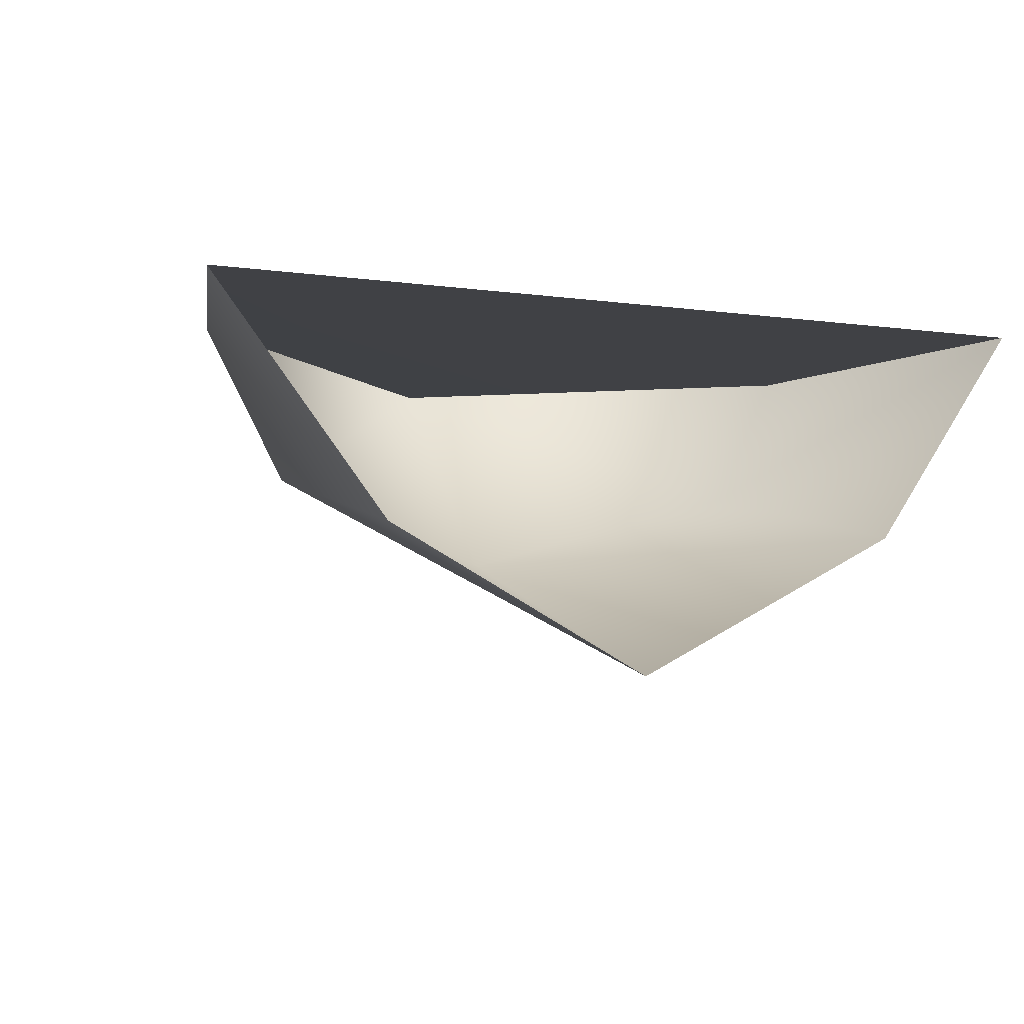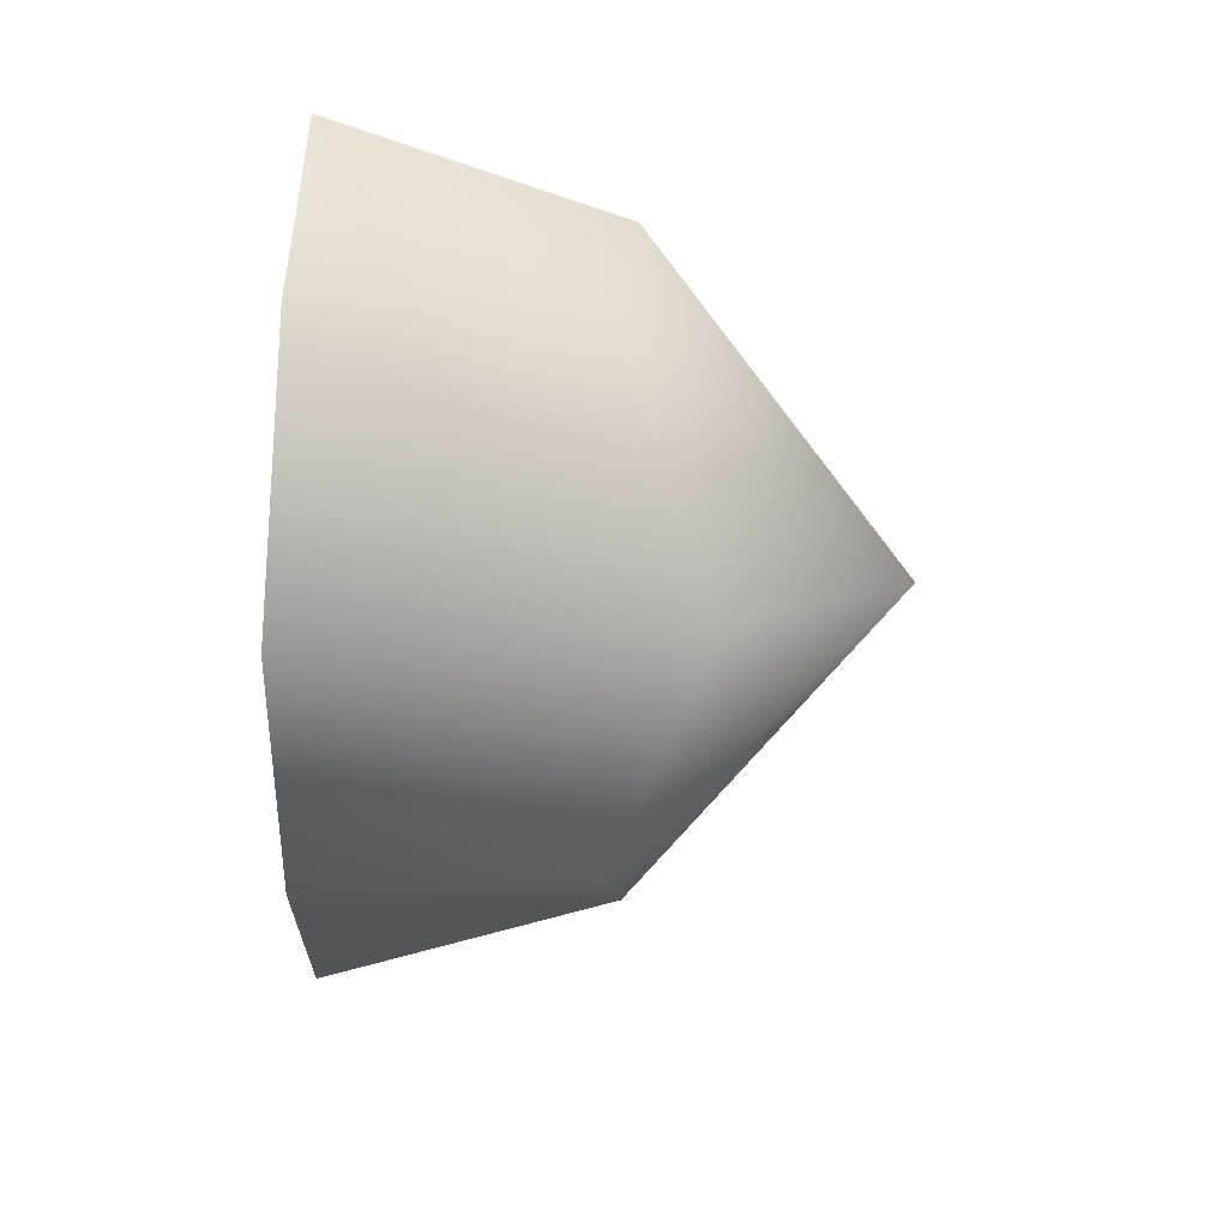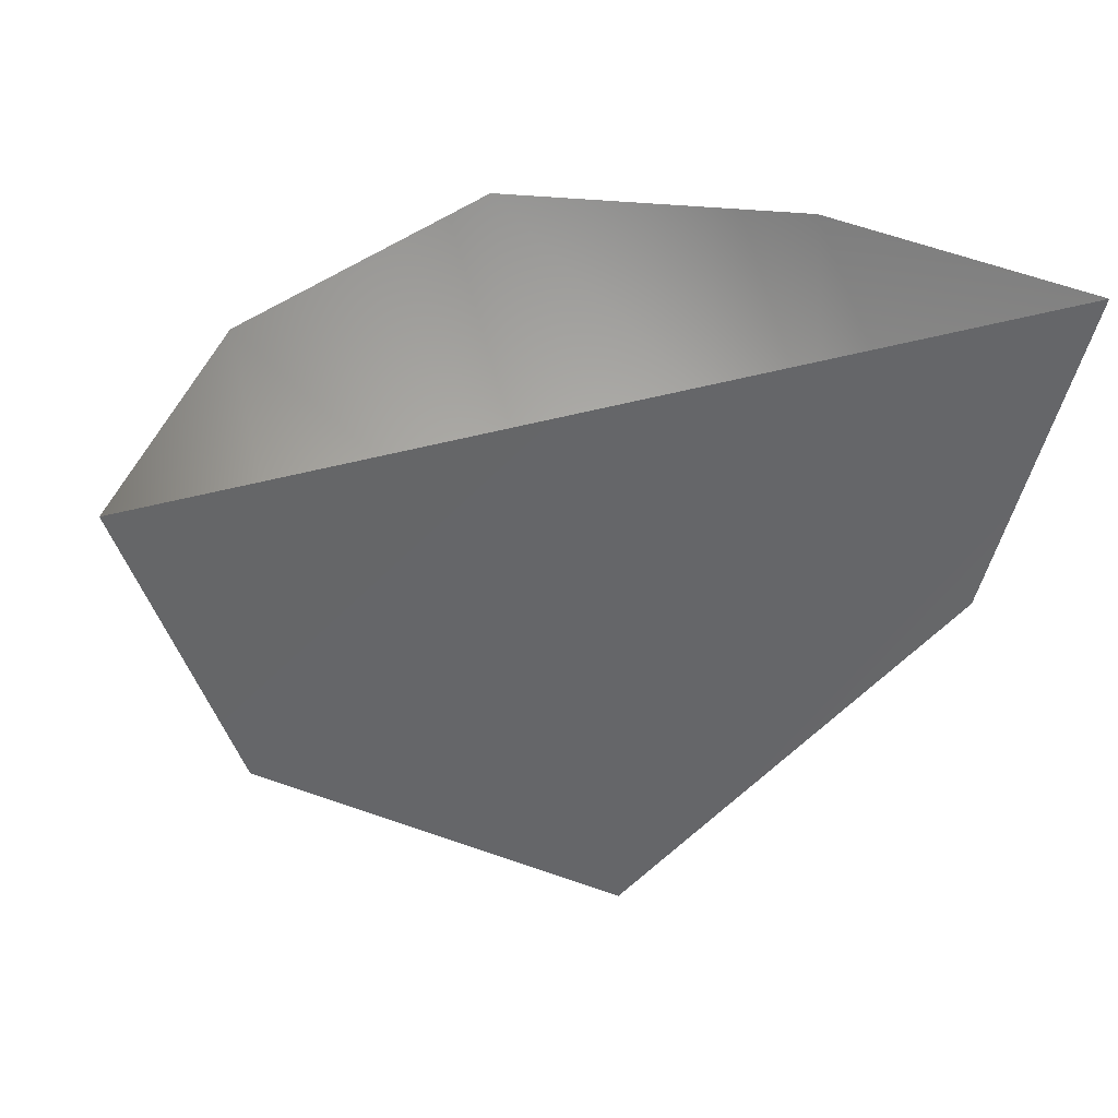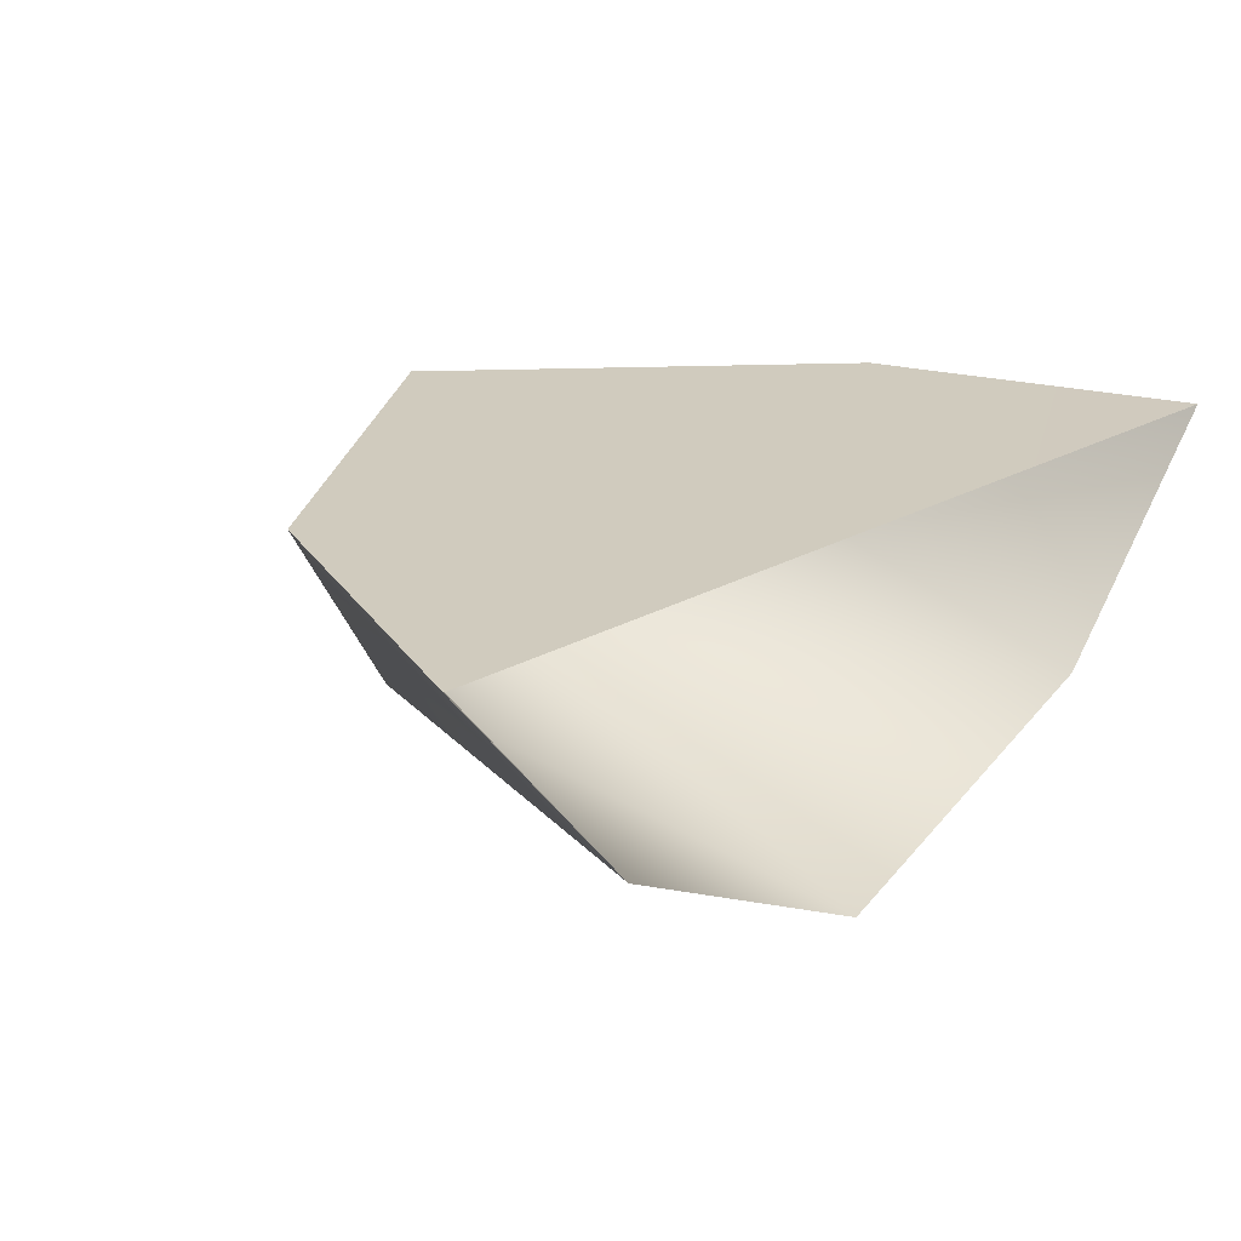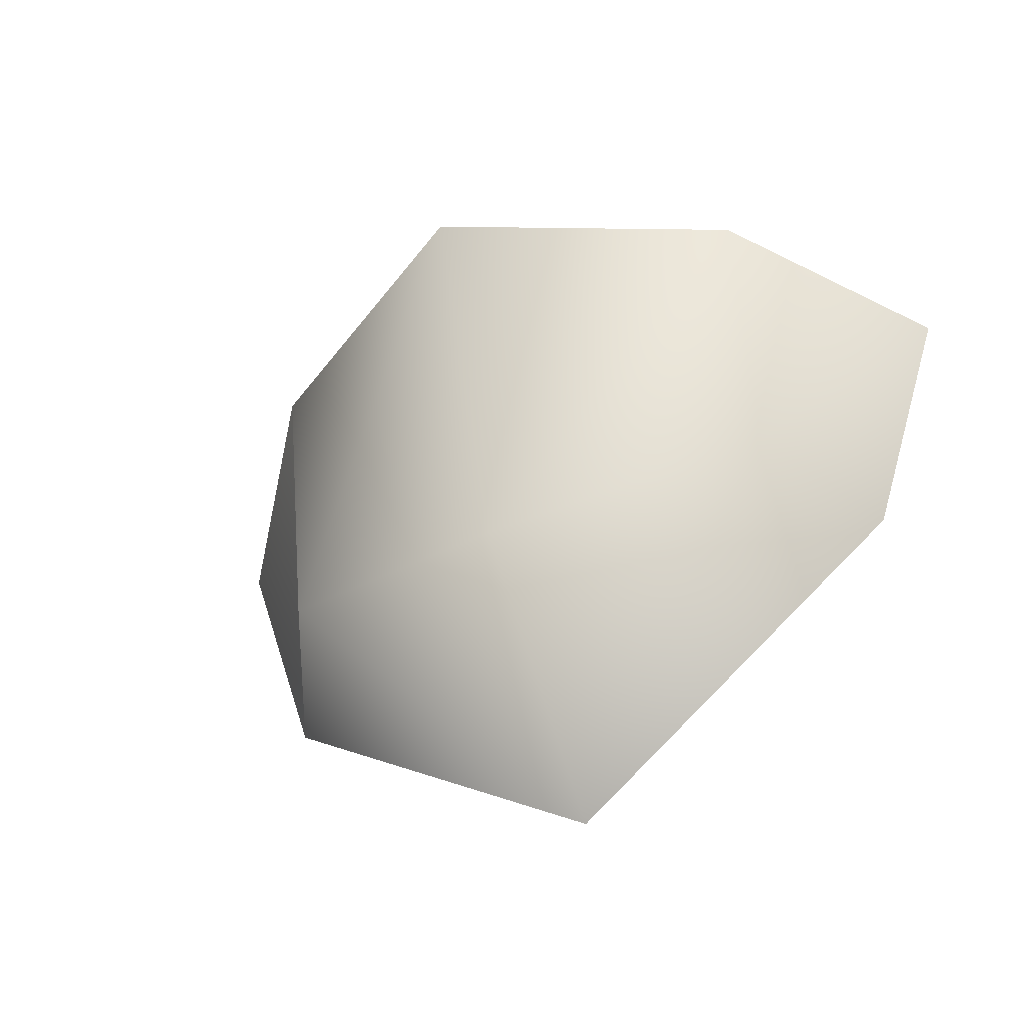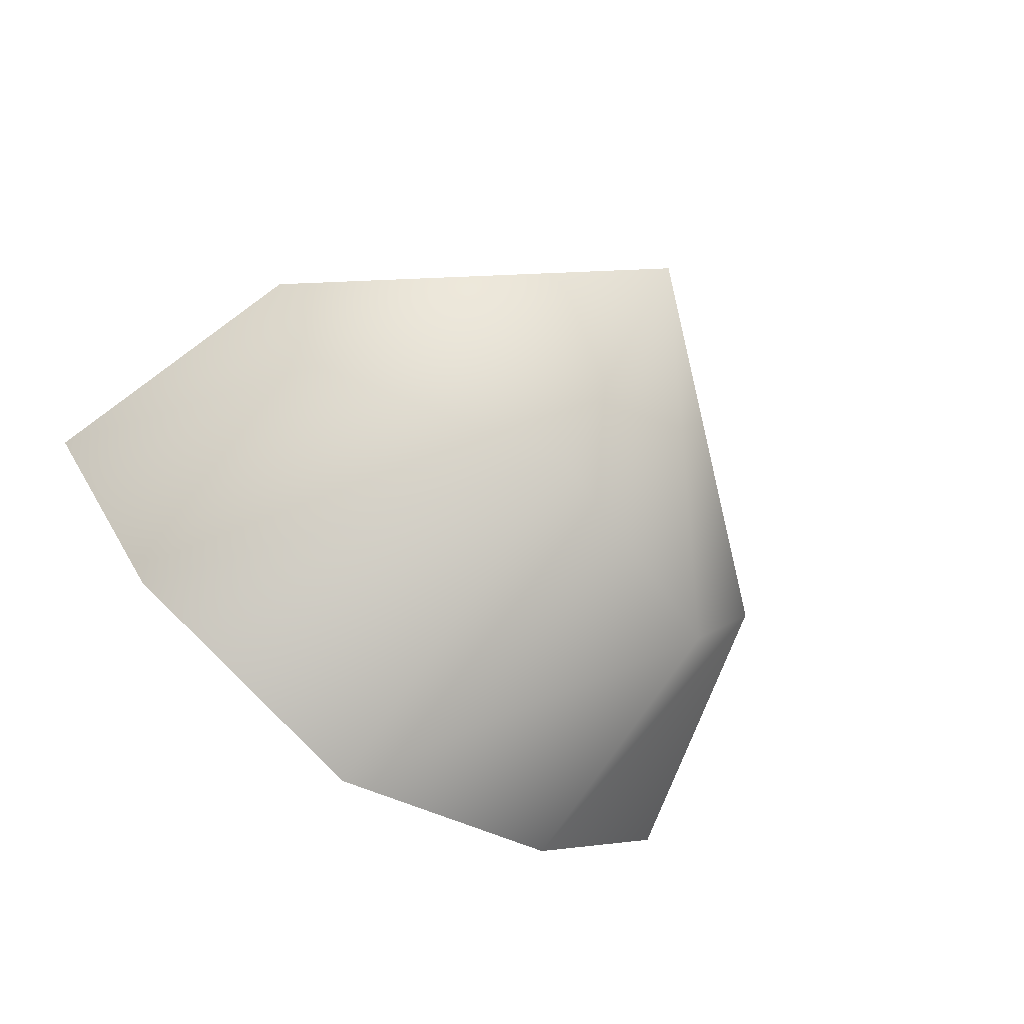
<metadata>
{"format":"obj","ext":"obj","renderer":"f3d","projection":"perspective","resolution":1024,"background":"white","views":[{"elev":-4.7,"azim":-25.5,"up":"+Y"},{"elev":-76.6,"azim":88.6,"up":"+Y"},{"elev":38.5,"azim":159.4,"up":"+Z"},{"elev":24.4,"azim":-42.7,"up":"+Y"},{"elev":-51.2,"azim":25.8,"up":"+Z"},{"elev":-71.2,"azim":143.1,"up":"+Y"}]}
</metadata>
<code>
v -17 -5 -18
v -22 5 -19
v 0 4 -37
v 0 -10 -24
v -17 -5 -18
v 0 4 -37
v -17 -9 1
v -28 5 1
v -22 5 -19
v -22 5 -19
v -17 -5 -18
v -17 -9 1
v 0 -18 1
v -17 -9 1
v -17 -5 -18
v -17 -5 -18
v 0 -10 -24
v 0 -18 1
v 17 -5 -18
v 0 -10 -24
v 0 4 -37
v 18 -9 1
v 0 -18 1
v 0 -10 -24
v 0 -10 -24
v 17 -5 -18
v 18 -9 1
v 22 4 -19
v 17 -5 -18
v 0 4 -37
v 28 5 1
v 18 -9 1
v 17 -5 -18
v 17 -5 -18
v 22 4 -19
v 28 5 1
v 0 4 -37
v -22 5 -19
v -28 5 1
v 22 4 -19
v 0 4 -37
v -28 5 1
v 28 5 1
v 22 4 -19
v -28 5 1
f 1 2 3
f 4 5 6
f 7 8 9
f 10 11 12
f 13 14 15
f 16 17 18
f 19 20 21
f 22 23 24
f 25 26 27
f 28 29 30
f 31 32 33
f 34 35 36
f 37 38 39
f 40 41 42
f 43 44 45

</code>
